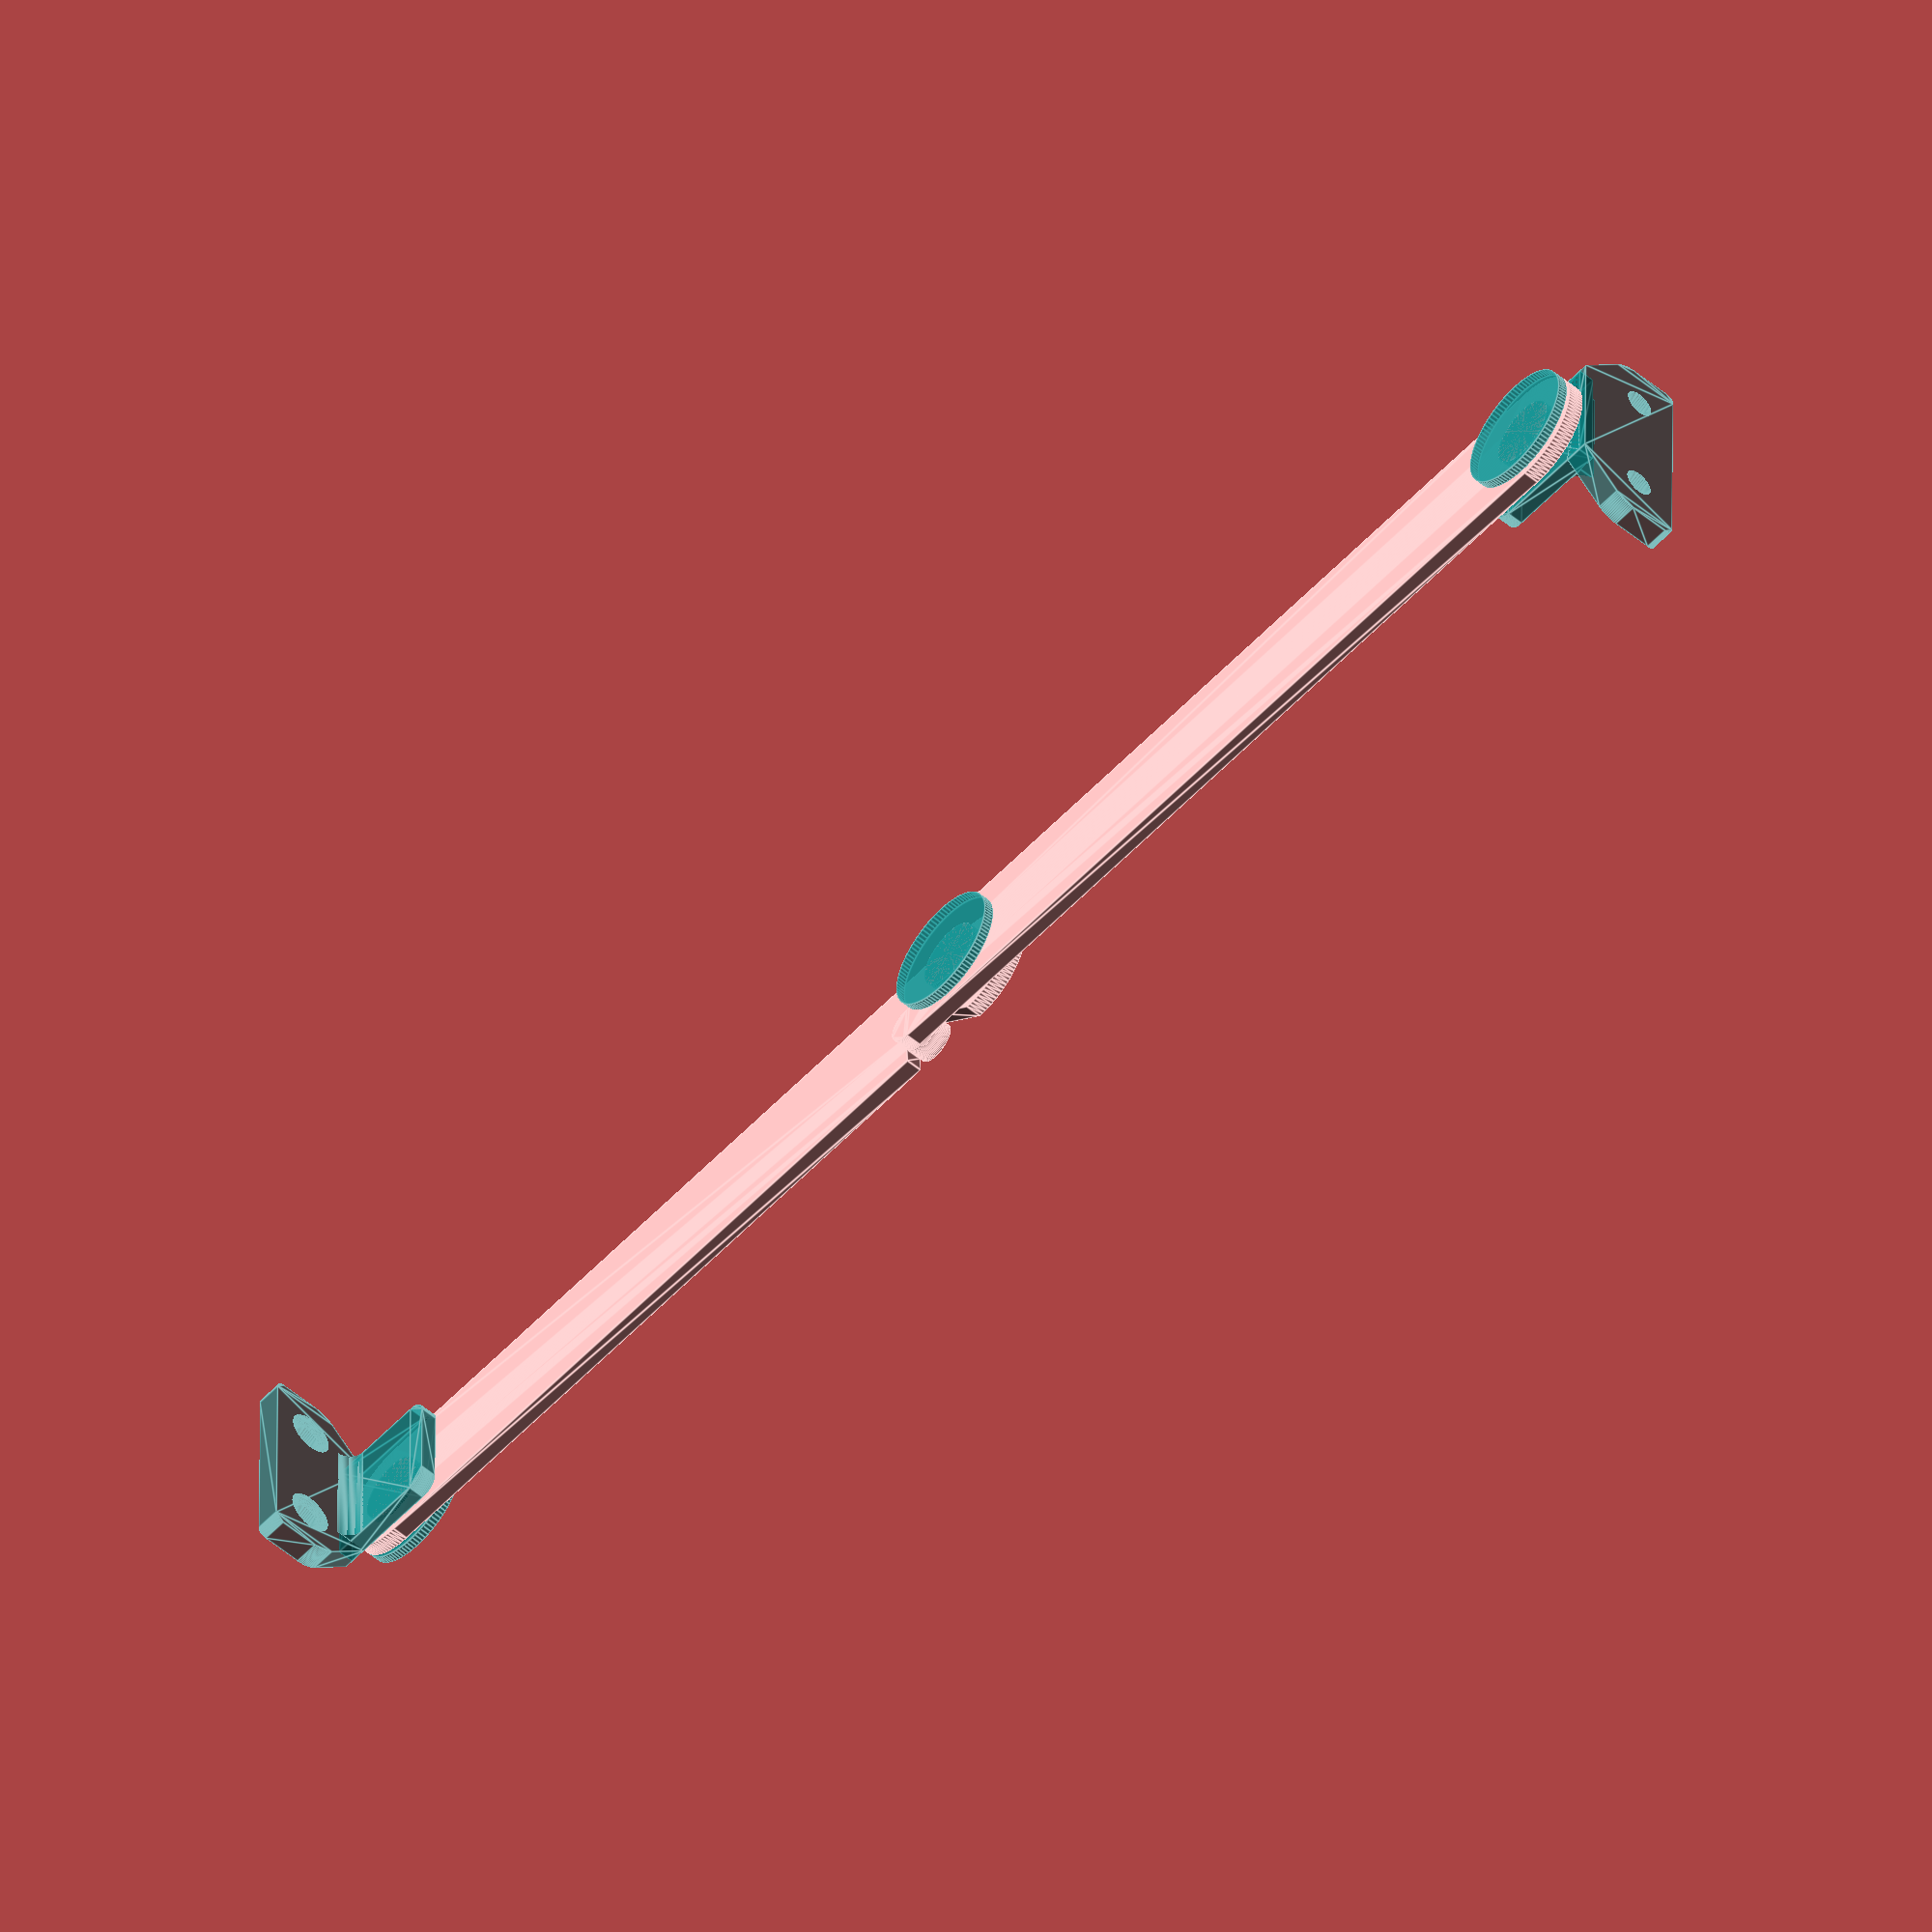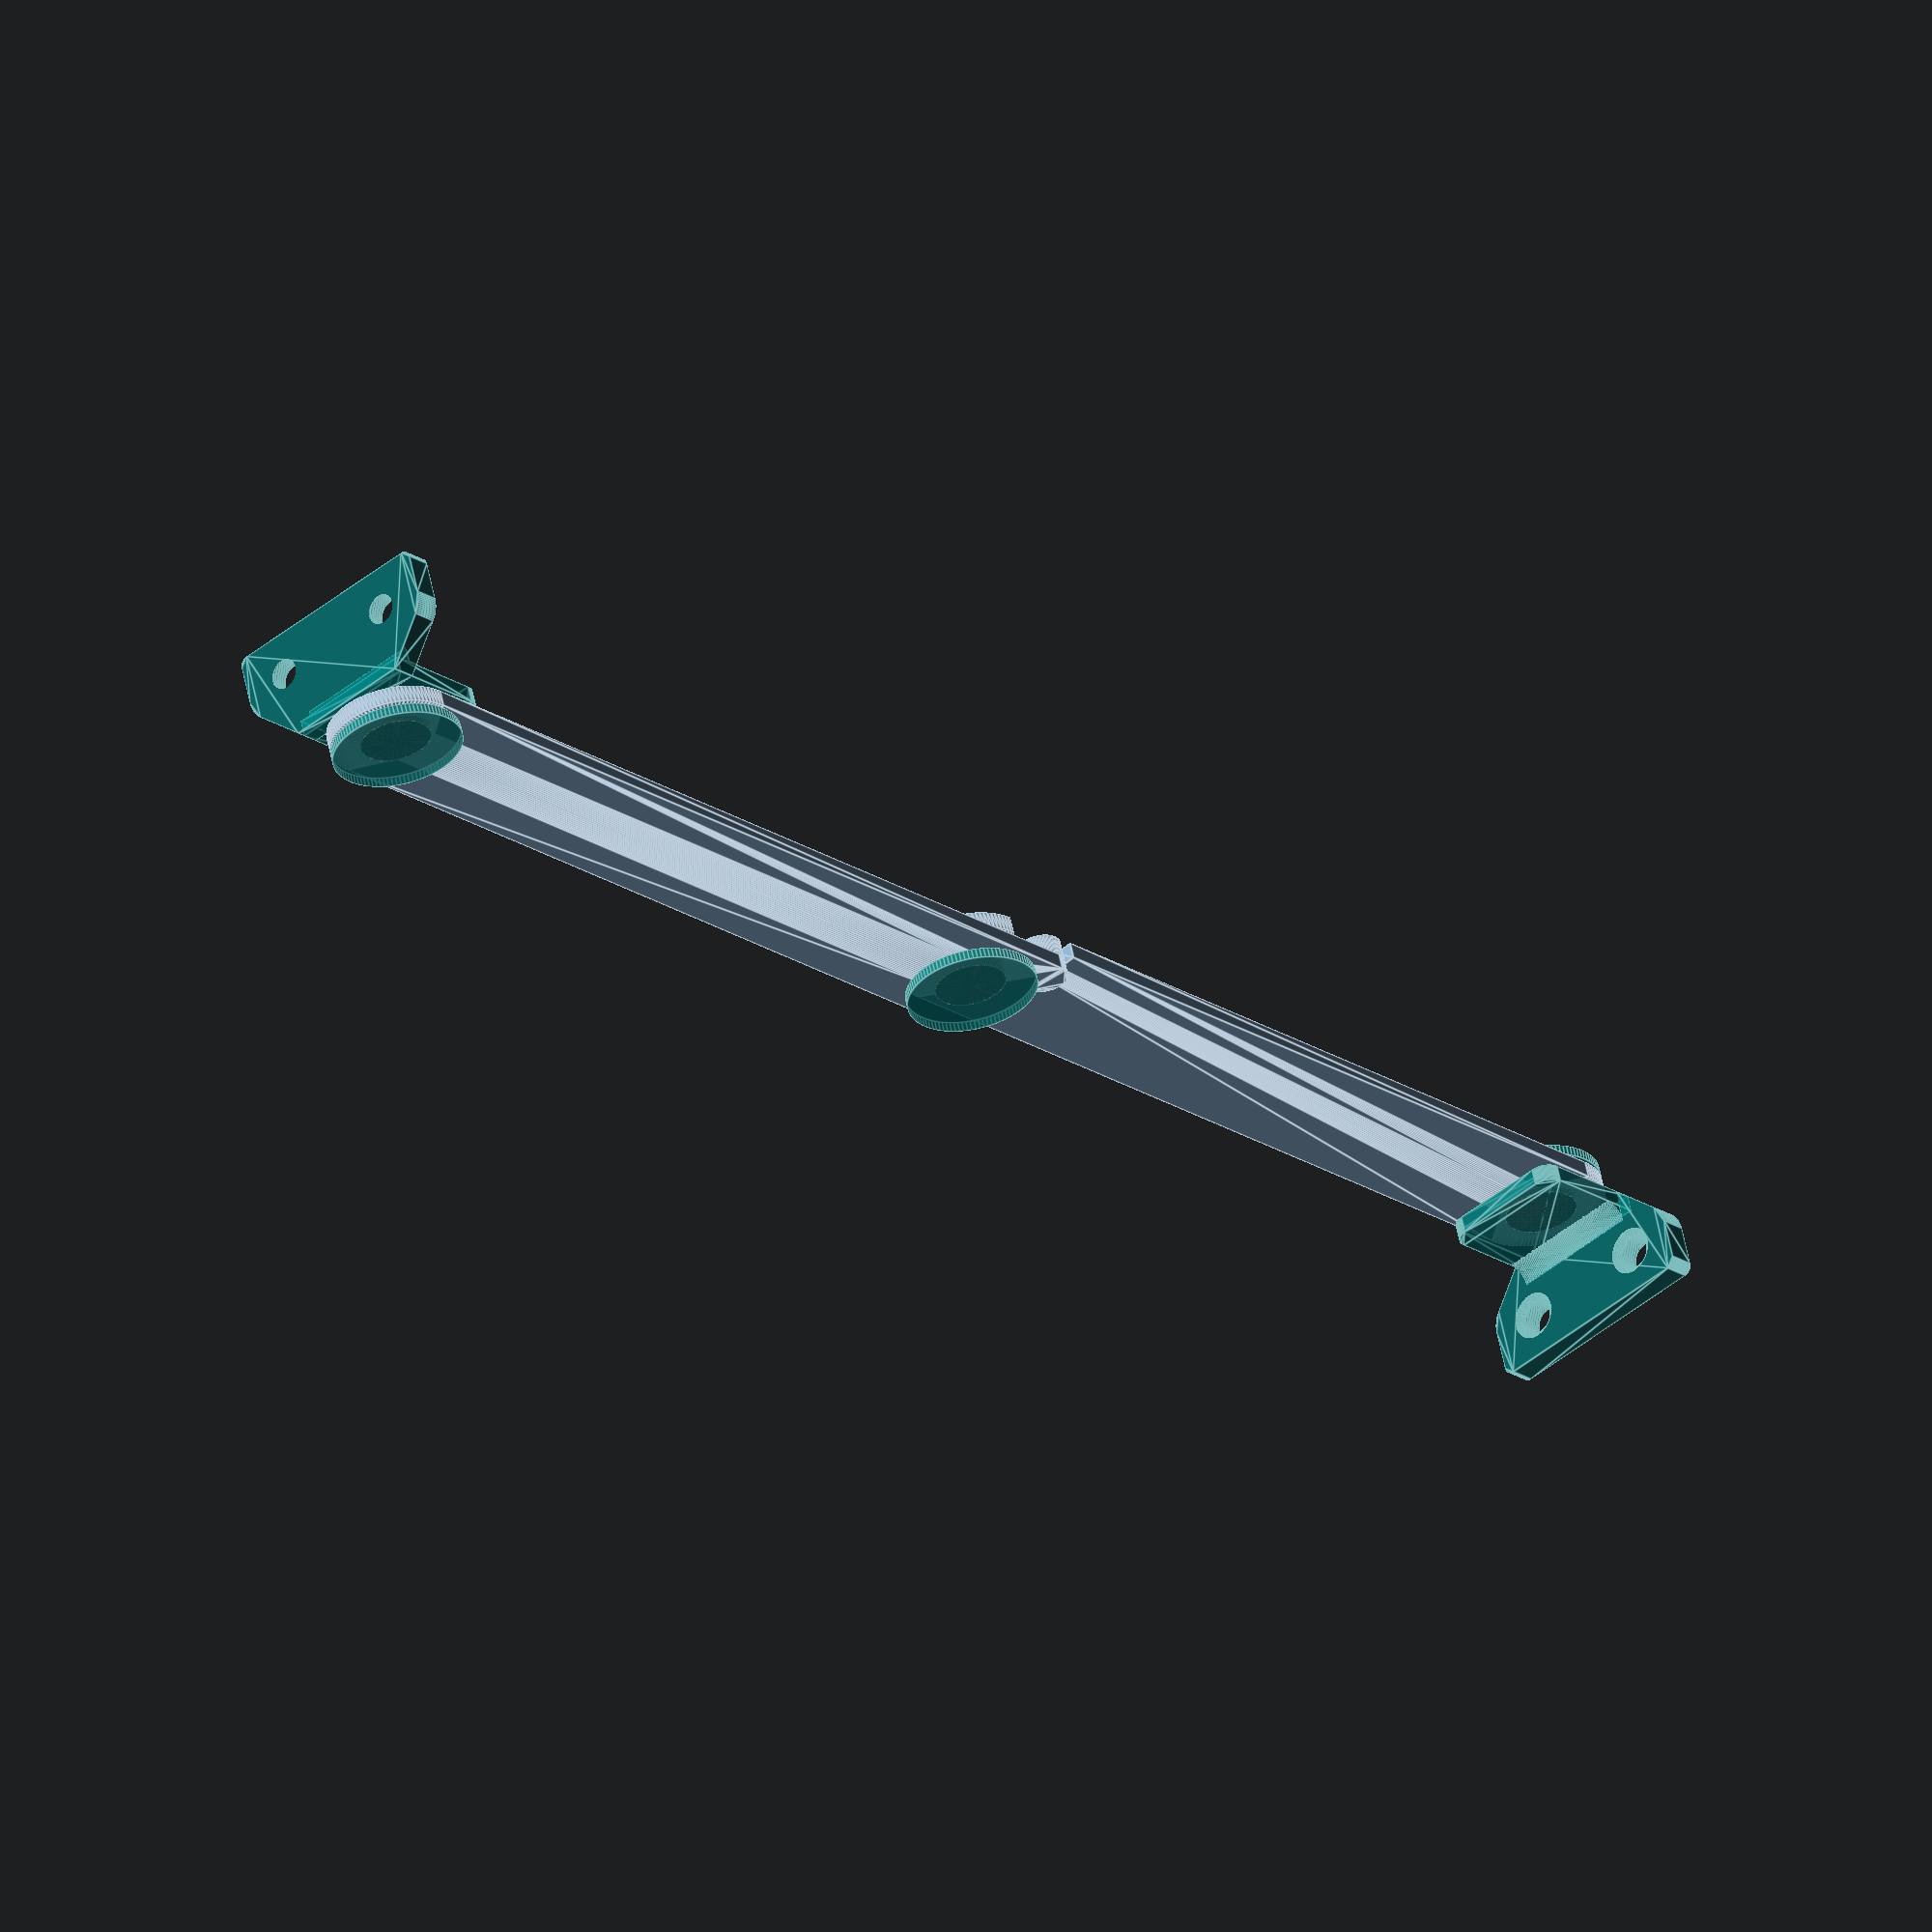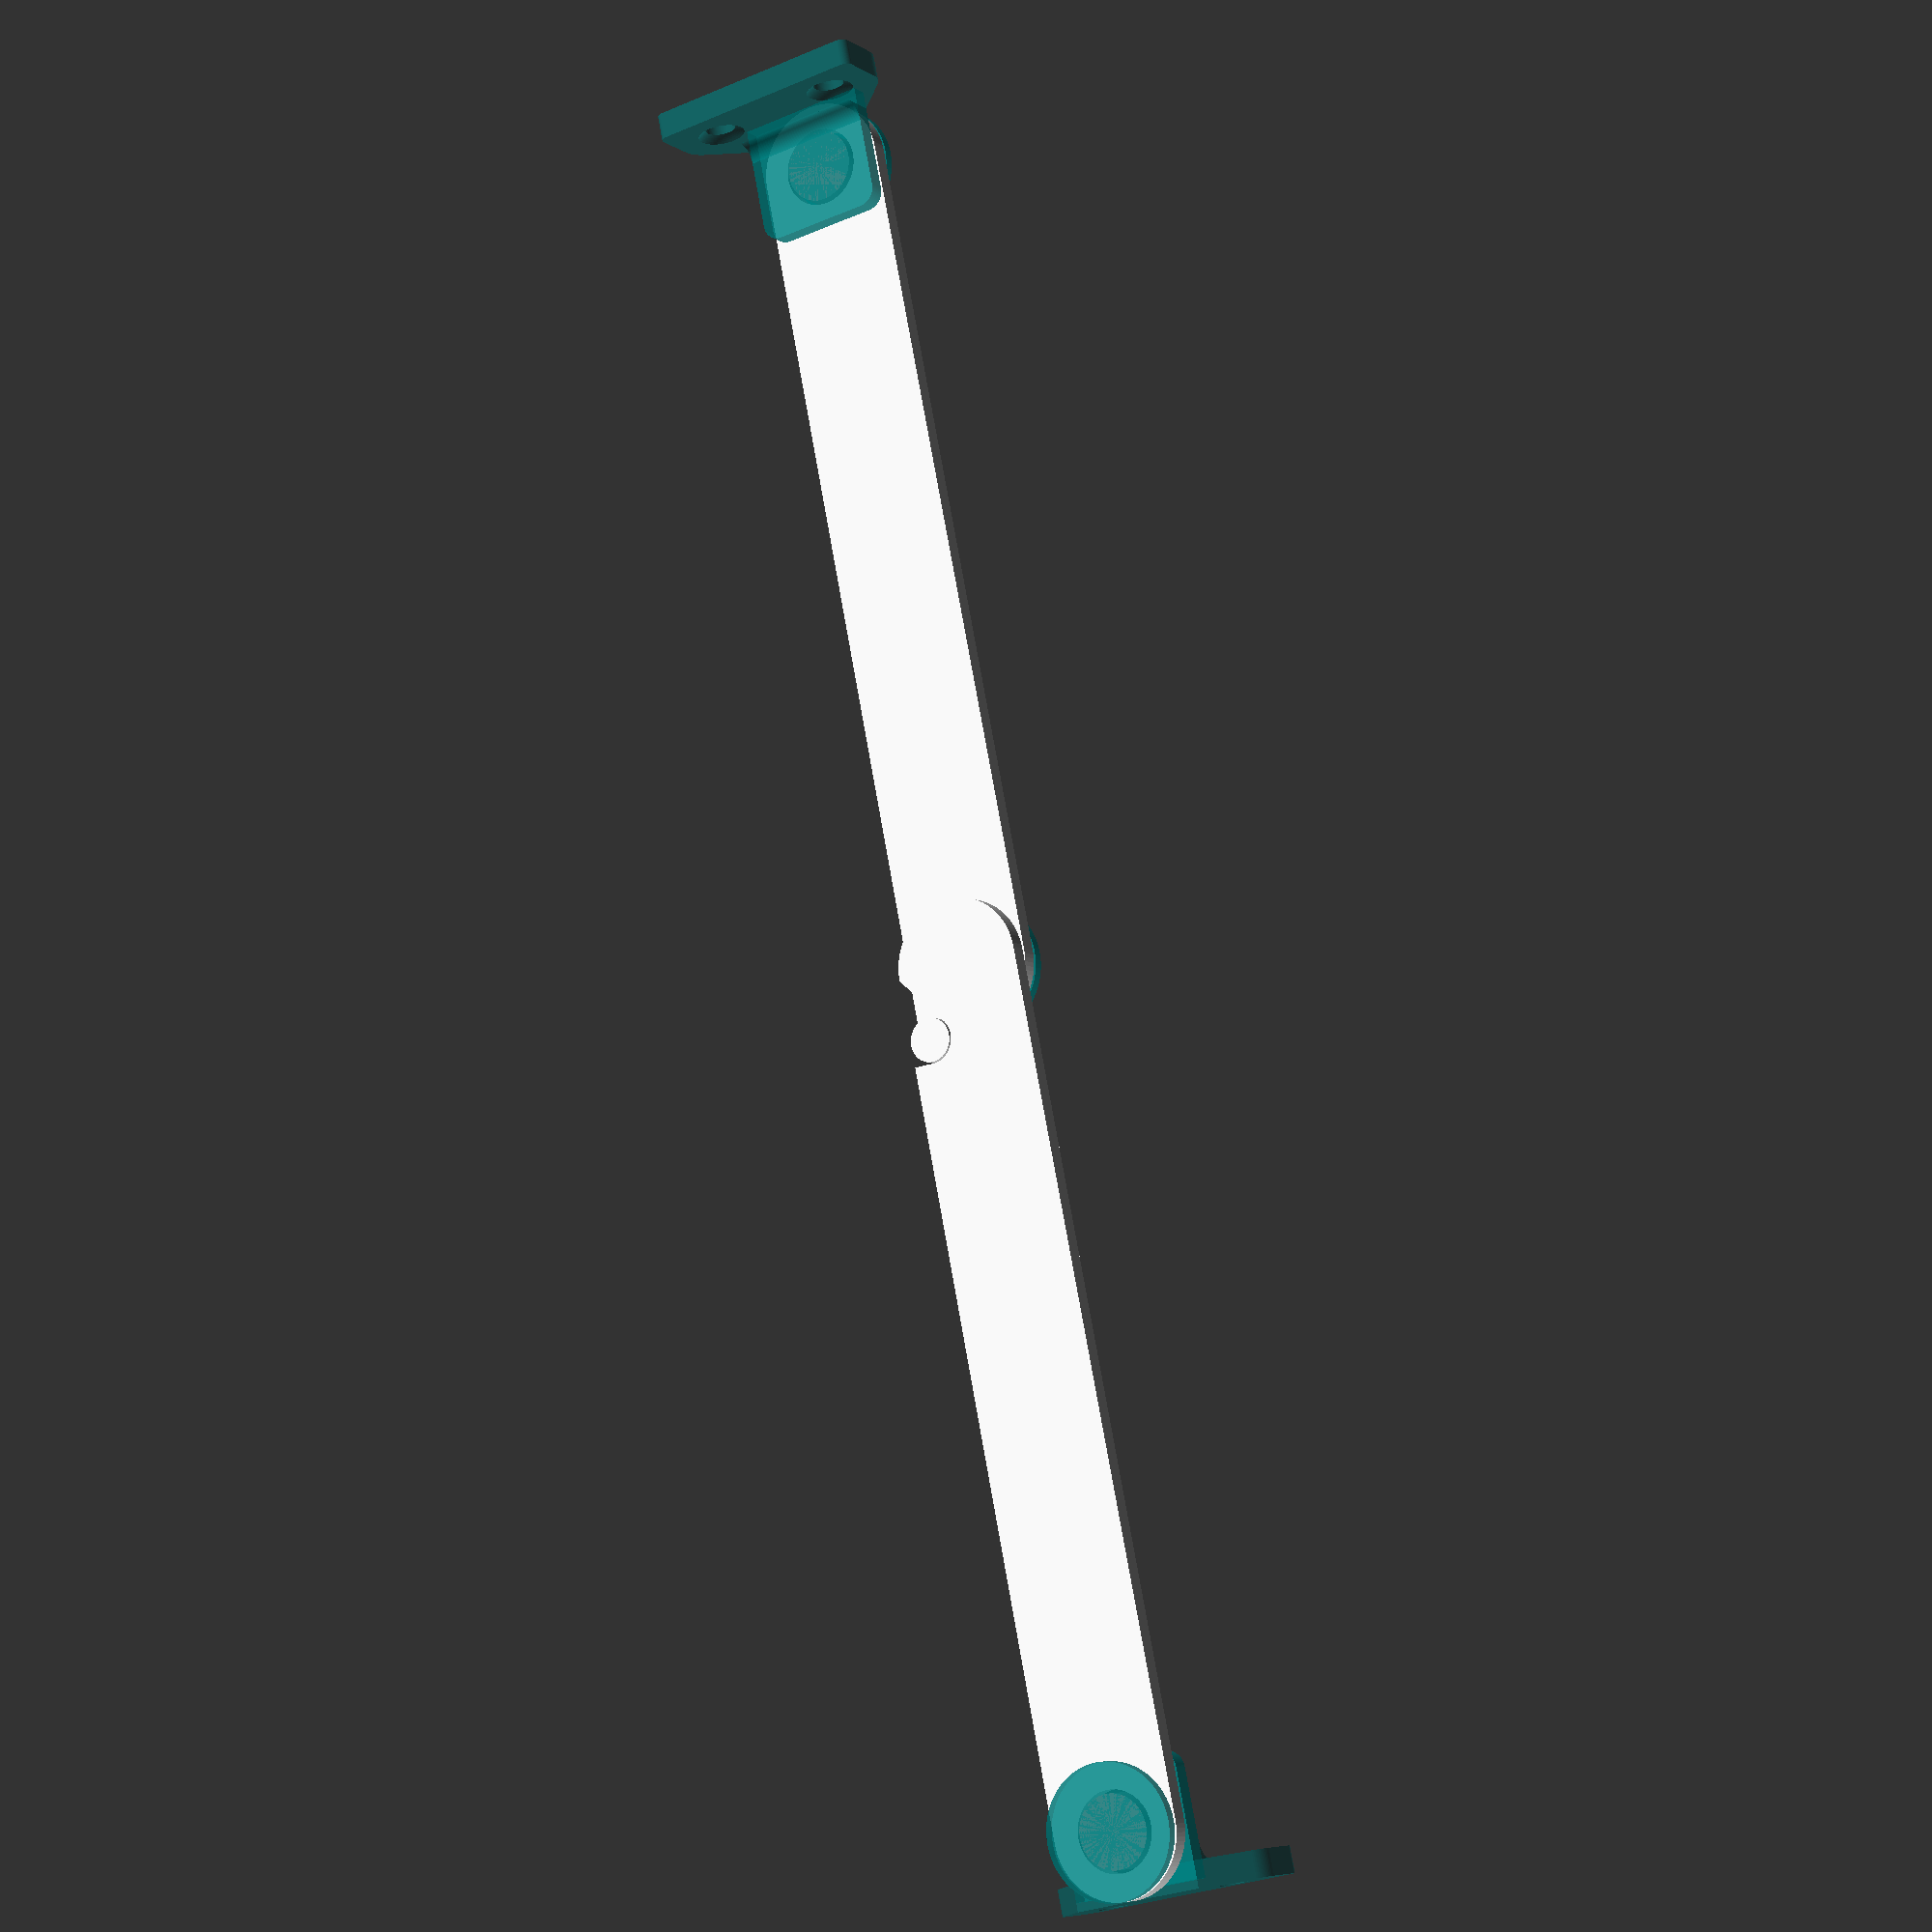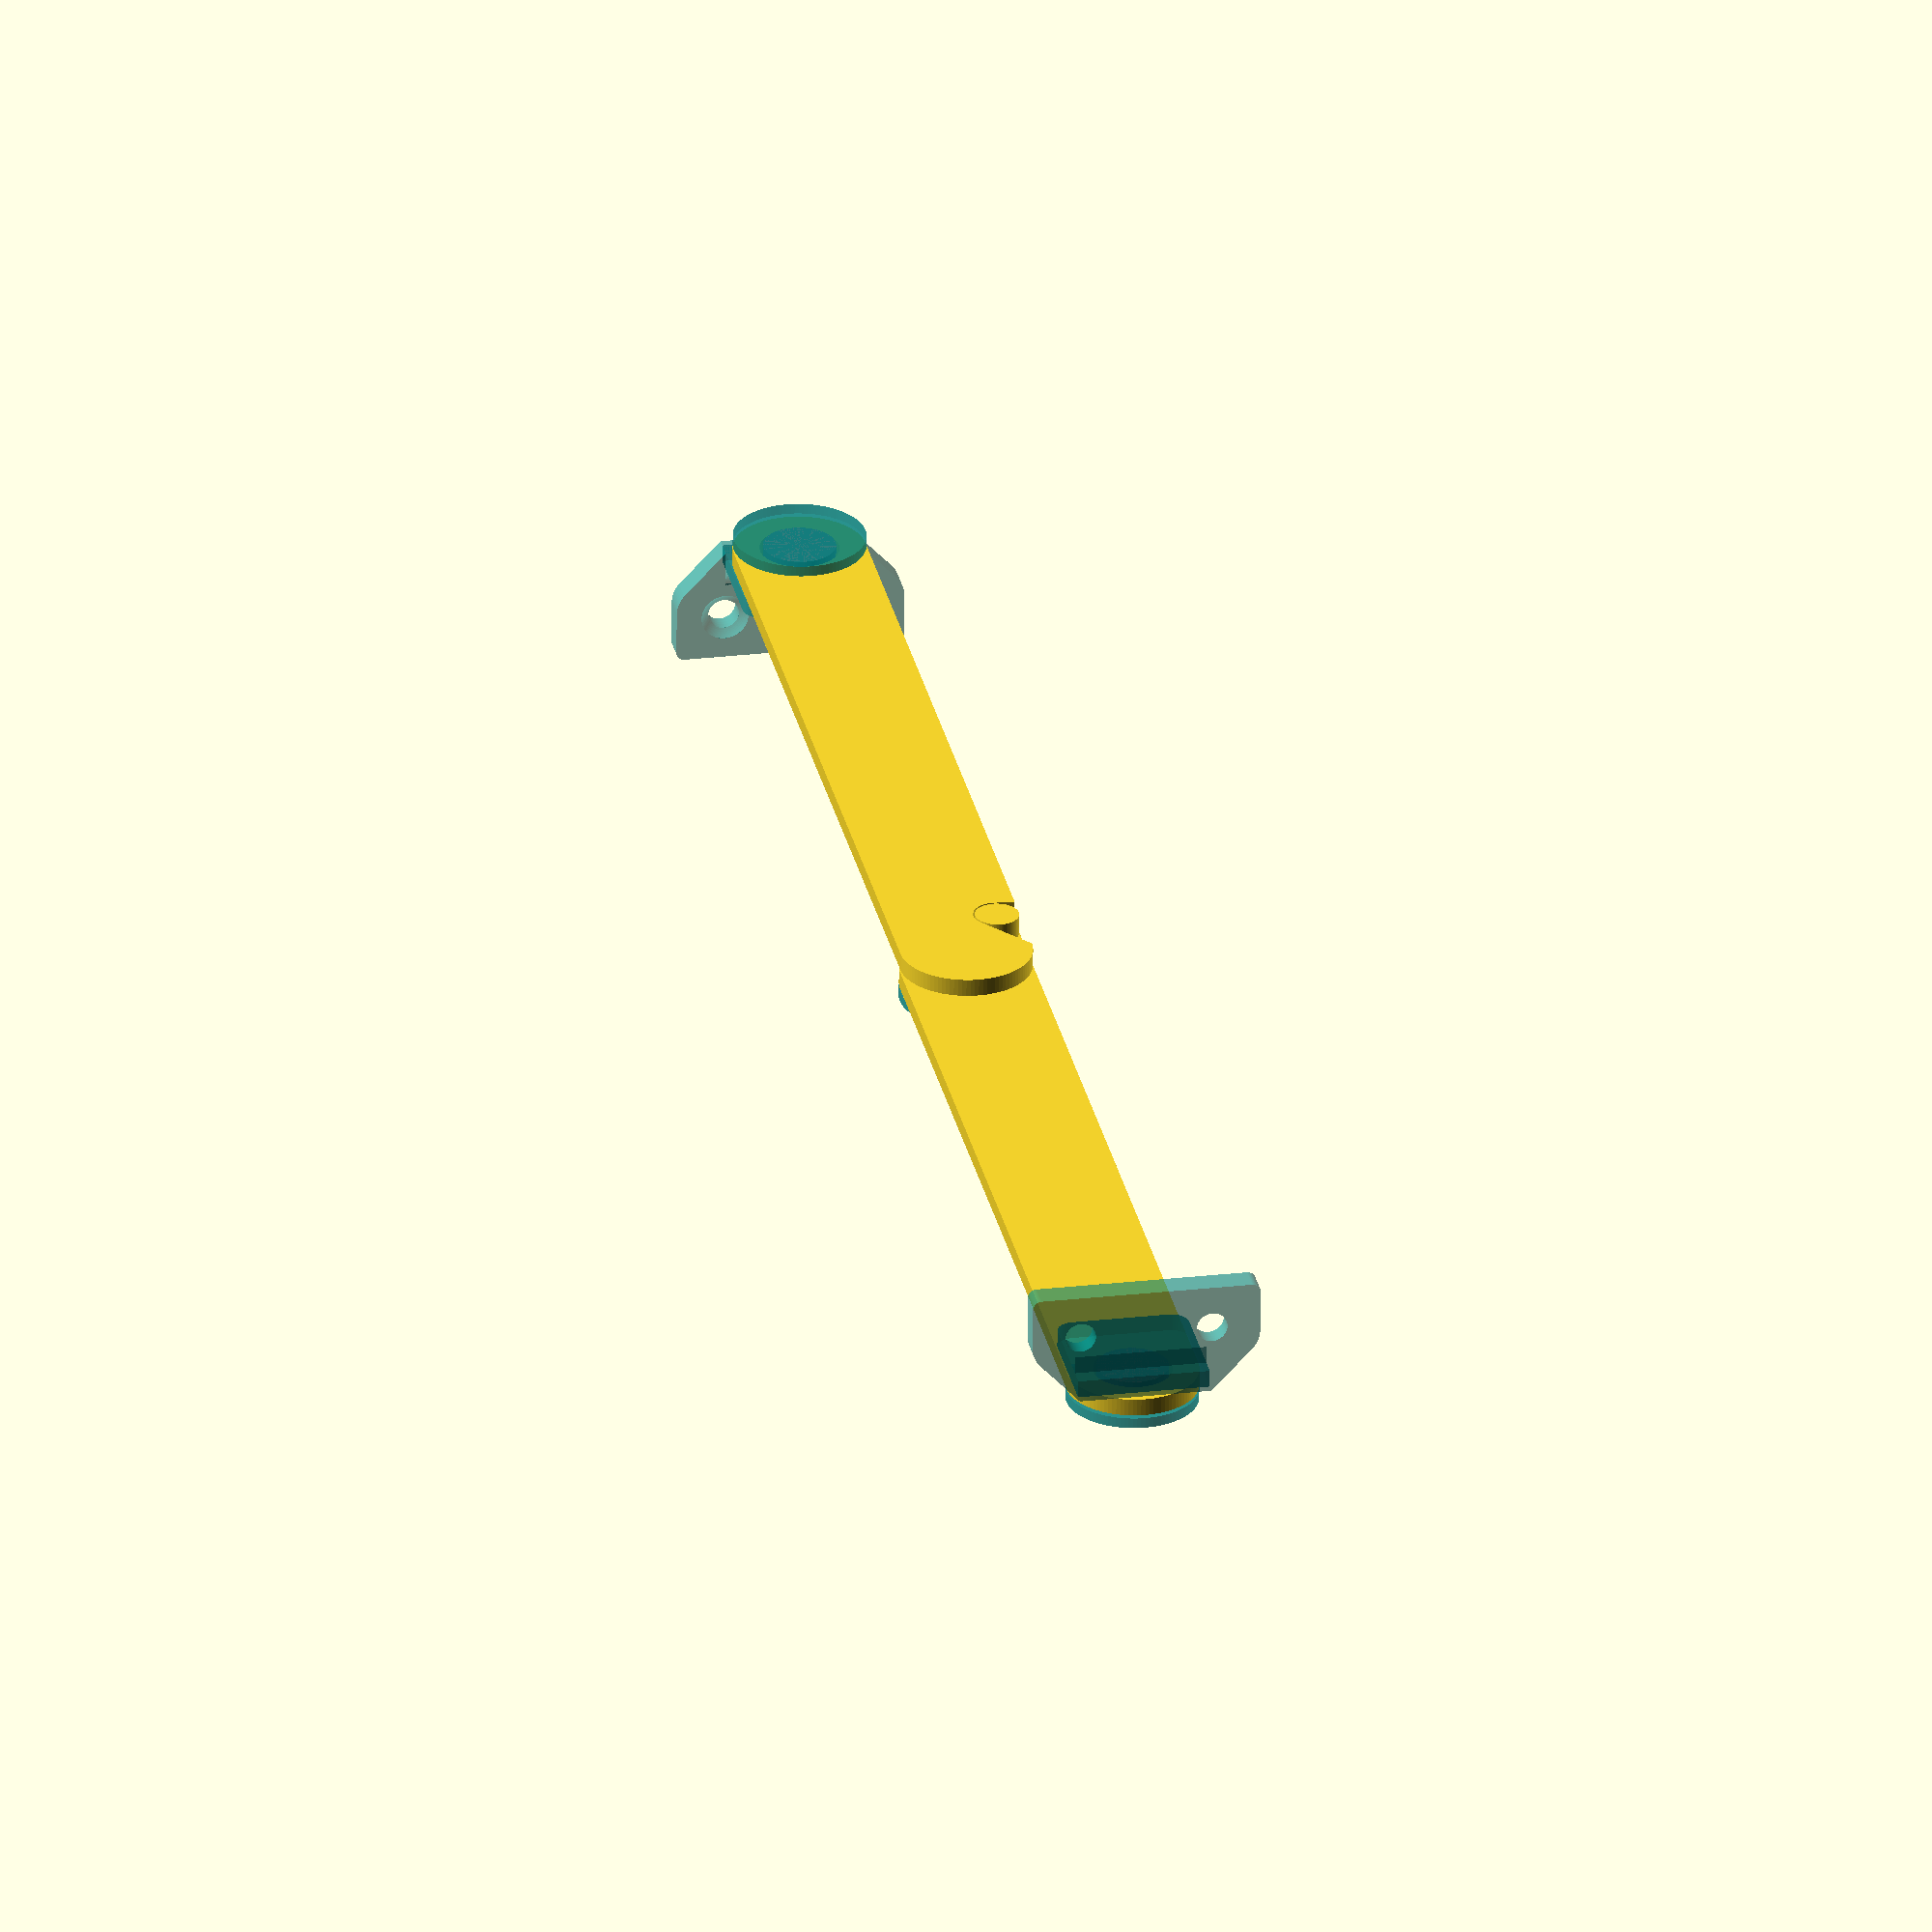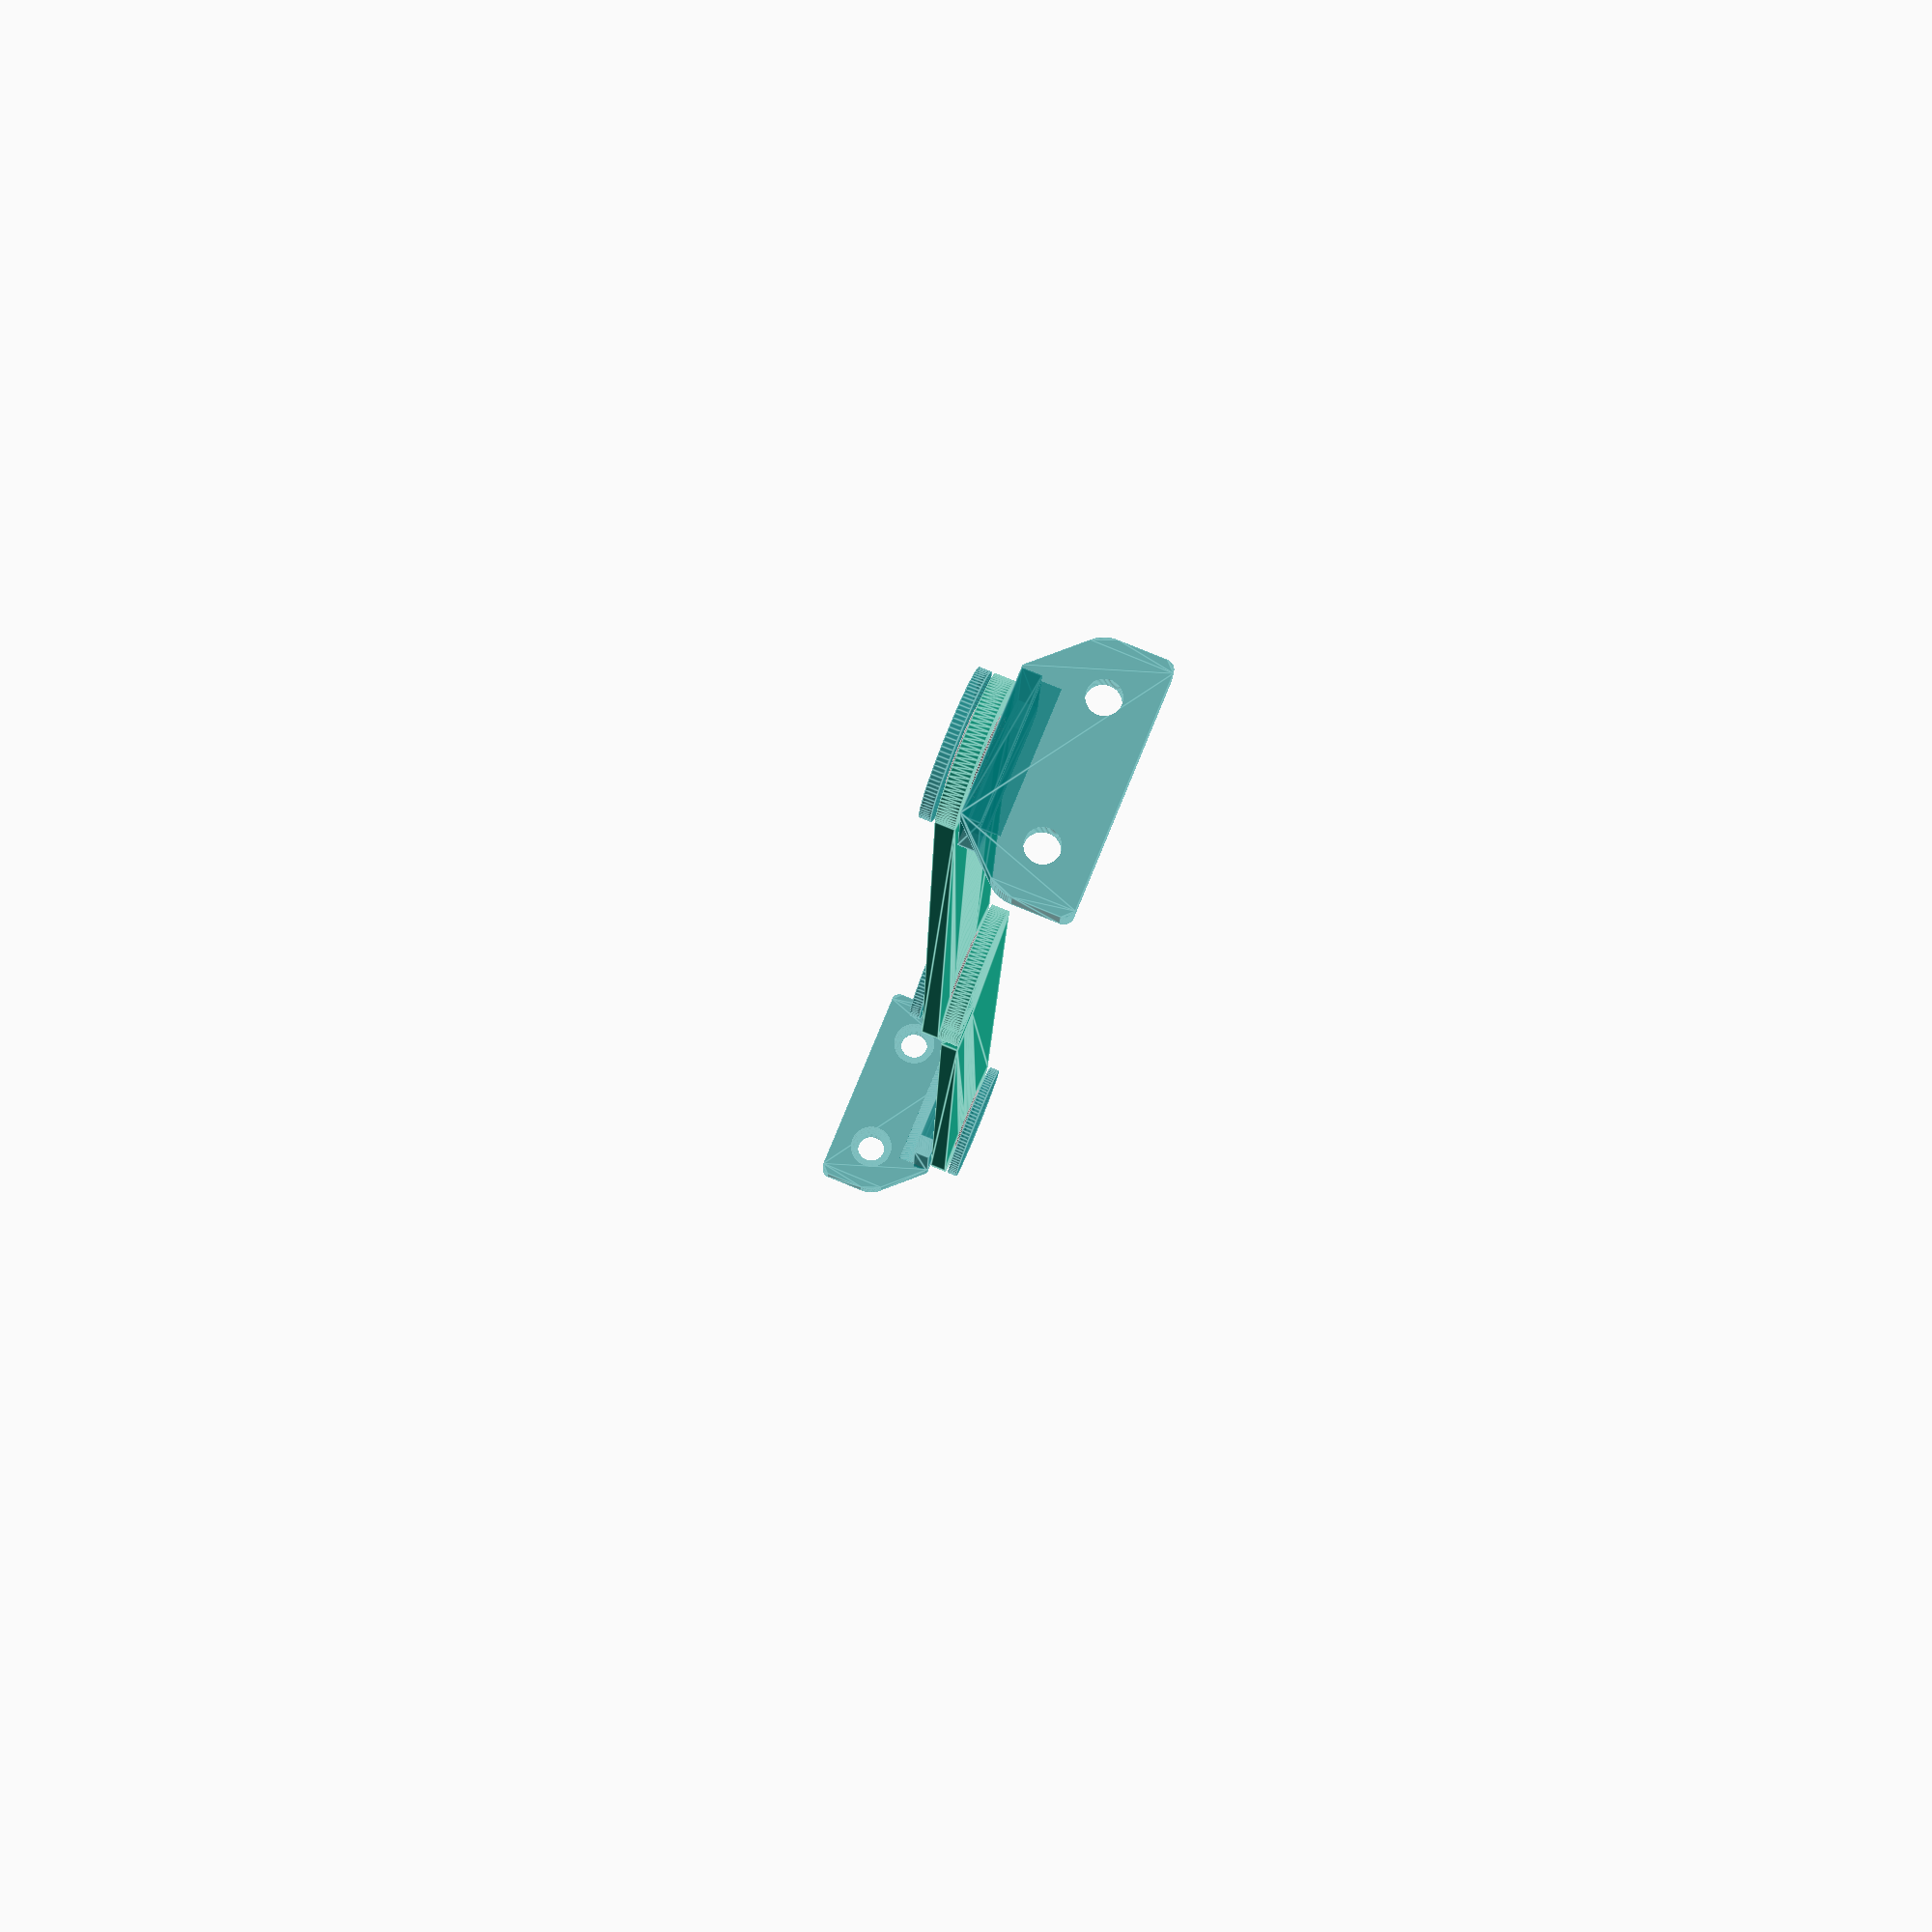
<openscad>
$fn = 100;

arm_width = 15;
arm_length = 112;
arm_thickness = 2;
arm_hole_border = 3;
arm_hole_radius = arm_width / 2 - arm_hole_border;
pin_space = 0.4;
lock_ext_width = 5;
lock_ext_length = 10;

module stadium(size) {
  radius = size.y / 2;
  orig = size.x / 2 - radius;

  hull() {
    translate([ orig, 0 ]) circle(radius);
    translate([ -orig, 0 ]) circle(radius);
  }
}

module glass() color("teal", 0.6) children();
module solid() color("gray") children();

module pivot(pin_height = arm_thickness + pin_space * 2) union() {
  solid() cylinder(r = arm_hole_radius - pin_space, h = pin_height);
  glass() translate([ 0, 0, pin_height ]) cylinder(h = 1.2, r = arm_width / 2);
}

module half_rounded_square(size, border_radius = 0.5) hull() {
  y_offset = (size.y / 2) - border_radius;

  translate([ 0, y_offset ]) stadium(size = [ size.x, border_radius * 2 ]);
  translate([ 0, -y_offset ])
      square(size = [ size.x, border_radius ], center = true);
}

module beveled_border(length, height) difference() {
  translate([ 0, -length / 2 ]) cube([ height, length, height ]);

  translate([ height, 0, height ]) rotate([ 90, 0 ])
      cylinder(h = length + 0.2, r = height, center = true);
}

module screw_support() glass() {
  base_length = arm_width;
  base_height = 2;
  border_radius = 2;
  wall_thickness = 3;

  rotate(90) linear_extrude(base_height)
      half_rounded_square([ arm_width, base_length ], border_radius);

  translate([ base_length / 2 - wall_thickness, 0, base_height ])
      mirror([ 1, 0 ])
          beveled_border(length = base_length, height = base_height);

  screw_wall(wall_thickness, base_length, border_radius);
}

module screw_wall(screw_wall_thickness, base_length, border_radius) {
  screw_wall_width = 26;
  screw_wall_height = 11.5;
  screw_wall_offset = 0.55 + screw_wall_height;
  screw_wall_step_1 = screw_wall_offset * 0.6;
  screw_hole_radius = 3.5 / 2;
  screw_hole_position = screw_wall_offset - 4;
  screw_hole_dist = 15;

  translate([ base_length / 2 - screw_wall_thickness, 0 ])
      rotate(a = [ 90, 0, 90 ]) difference() {
    linear_extrude(height = screw_wall_thickness) {
      hull() {
        translate([ -arm_width / 2, 0 ]) square(size = [ arm_width, 1 ]);
        translate([ 0, screw_wall_step_1 ]) stadium([ screw_wall_width, 7 ]);
      }

      hull() {
        translate([ 0, screw_wall_step_1 ]) stadium([ screw_wall_width, 7 ]);
        translate([ 0, screw_wall_offset ])
            stadium([ screw_wall_width, border_radius ]);
      }
    }

    translate([
      screw_hole_dist / 2, screw_hole_position, -screw_wall_thickness / 2
    ]) {
      cylinder(h = screw_wall_thickness * 2, r = screw_hole_radius);
      translate([ 0, 0, -0.75 ]) sphere(r = screw_hole_radius * 2);
    }

    translate([
      -screw_hole_dist / 2, screw_hole_position, -screw_wall_thickness / 2
    ]) {
      cylinder(h = screw_wall_thickness * 2, r = screw_hole_radius);
      translate([ 0, 0, -0.75 ]) sphere(r = screw_hole_radius * 2);
    }
  }
}

module hinge() {
  arm_hole_x_offset = (arm_length / 2) - (arm_width / 2);
  lock_pin_radius = lock_ext_width / 2;
  lock_pin_thickness = arm_thickness + pin_space;

  translate(v = [ arm_hole_x_offset, 0 ]) {
    // first arm
    linear_extrude(height = arm_thickness) difference() {
      stadium([ arm_length, arm_width ]);

      translate([ arm_hole_x_offset, 0 ]) circle(r = arm_hole_radius);

      // lock hole
      translate([ -arm_hole_x_offset, -arm_width / 2 ]) hull() {
        translate([ 0, -1 ]) square([ lock_ext_length, 1 ]);
        translate([ lock_ext_length - lock_pin_radius, lock_pin_radius ])
            circle(d = lock_ext_width + pin_space);
      }
    }

    // first pivot with screw support
    translate([ arm_hole_x_offset, 0, -pin_space ]) {
      pivot();
      mirror([ 0, 0, 1 ]) screw_support();
    }

    // central pivot
    translate([ -arm_hole_x_offset, 0 ]) mirror([ 0, 0, 1 ]) pivot();
  }

  // rotate(-45)
  translate(v = [ -arm_hole_x_offset, 0, -arm_thickness - pin_space ]) {
    // second arm
    linear_extrude(height = arm_thickness) difference() {
      union() {
        stadium([ arm_length, arm_width ]);

        // lock extension arm
        translate([ arm_hole_x_offset, lock_pin_radius - (arm_width / 2) ]) {
          stadium([ lock_ext_length * 2, lock_ext_width ]);
        }
      }

      translate([ arm_hole_x_offset, 0 ]) circle(r = arm_hole_radius);
      translate([ -arm_hole_x_offset, 0 ]) circle(r = arm_hole_radius);
    }

    // lock pin
    translate([
      arm_hole_x_offset + lock_ext_length - lock_pin_radius,
      lock_pin_radius - (arm_width / 2),
      arm_thickness
    ]) {
      cylinder(h = lock_pin_thickness, r = lock_pin_radius);
    }

    // second pivot with screw support
    translate([ -arm_hole_x_offset, 0, arm_thickness + pin_space ]) {
      mirror([ 0, 0, 1 ]) pivot();
      rotate(180) screw_support();
    }
  }
}

rotate($preview ? 0 : [ 90, 0, 45 ]) hinge();

</openscad>
<views>
elev=234.3 azim=179.5 roll=311.5 proj=o view=edges
elev=302.4 azim=132.6 roll=168.7 proj=o view=edges
elev=7.0 azim=78.3 roll=30.0 proj=p view=wireframe
elev=62.0 azim=258.9 roll=359.3 proj=o view=wireframe
elev=98.6 azim=273.1 roll=247.8 proj=p view=edges
</views>
